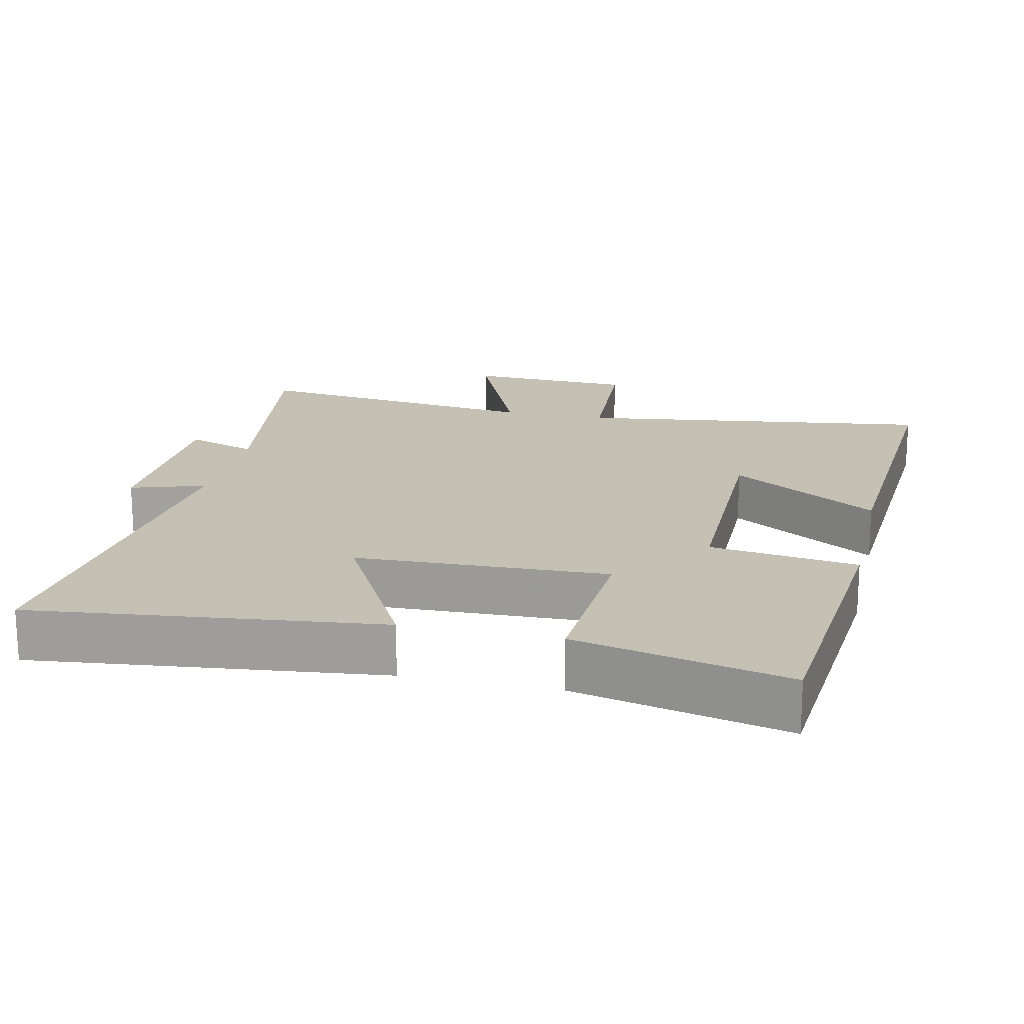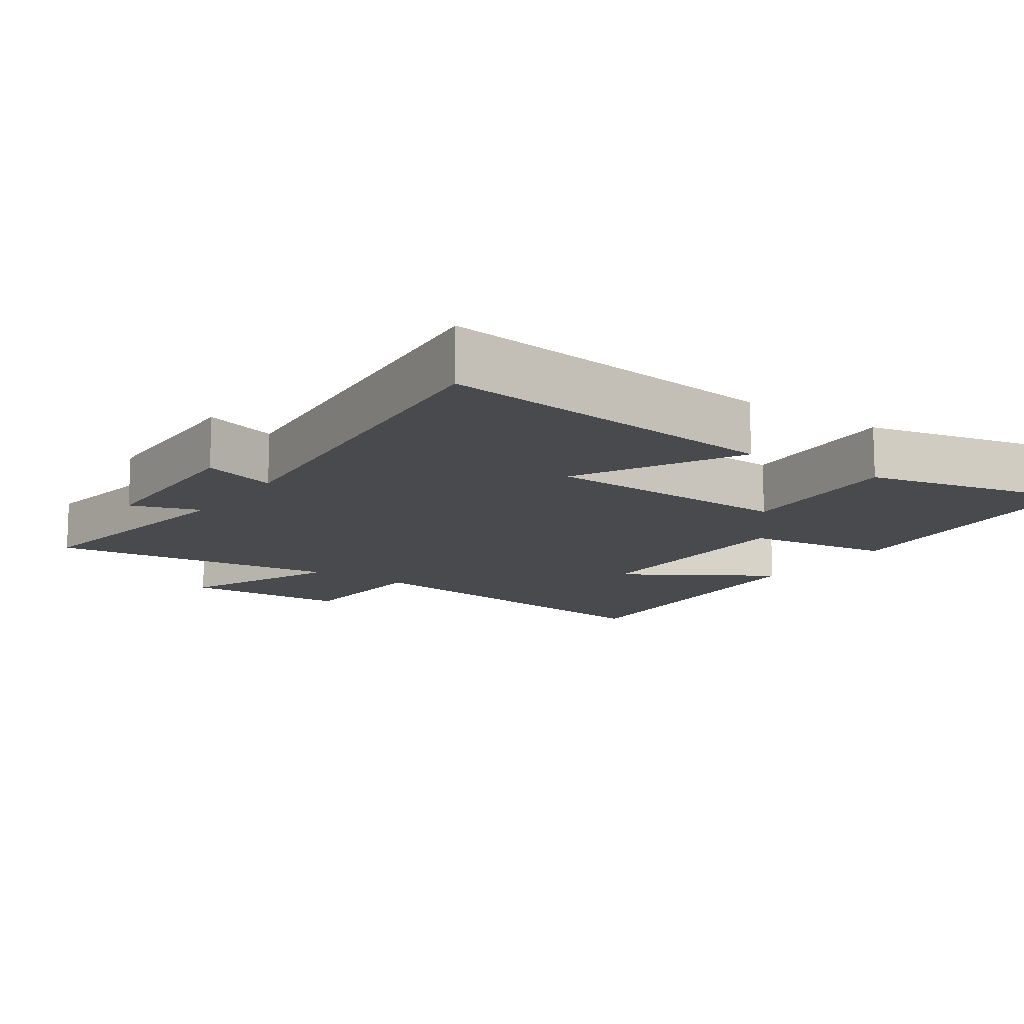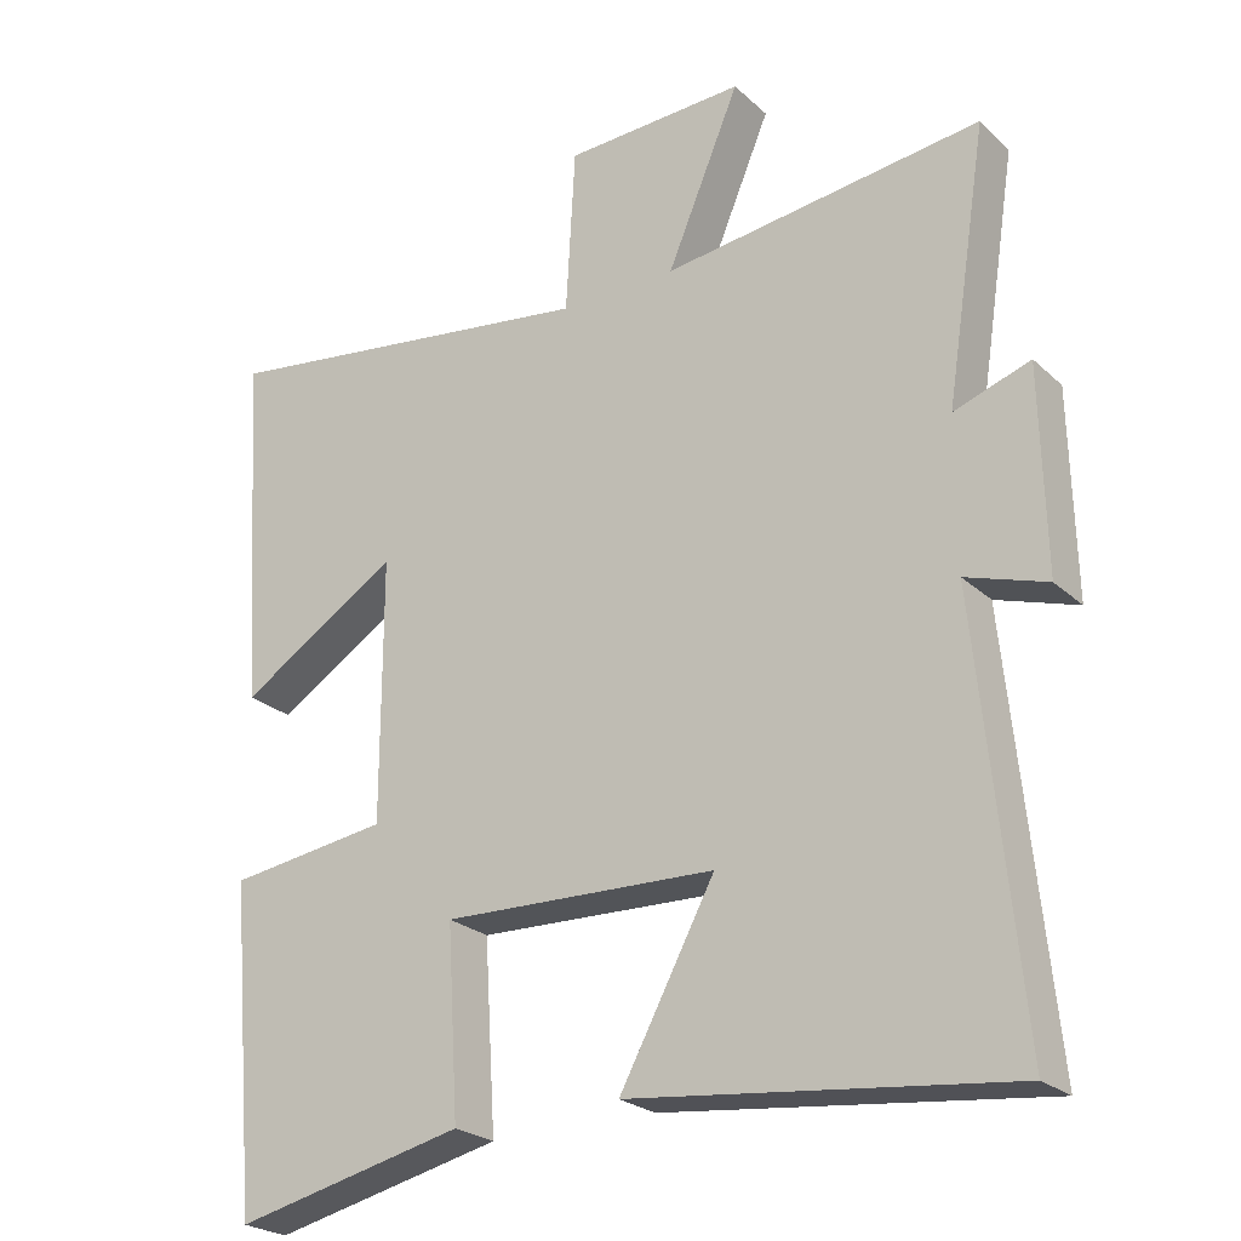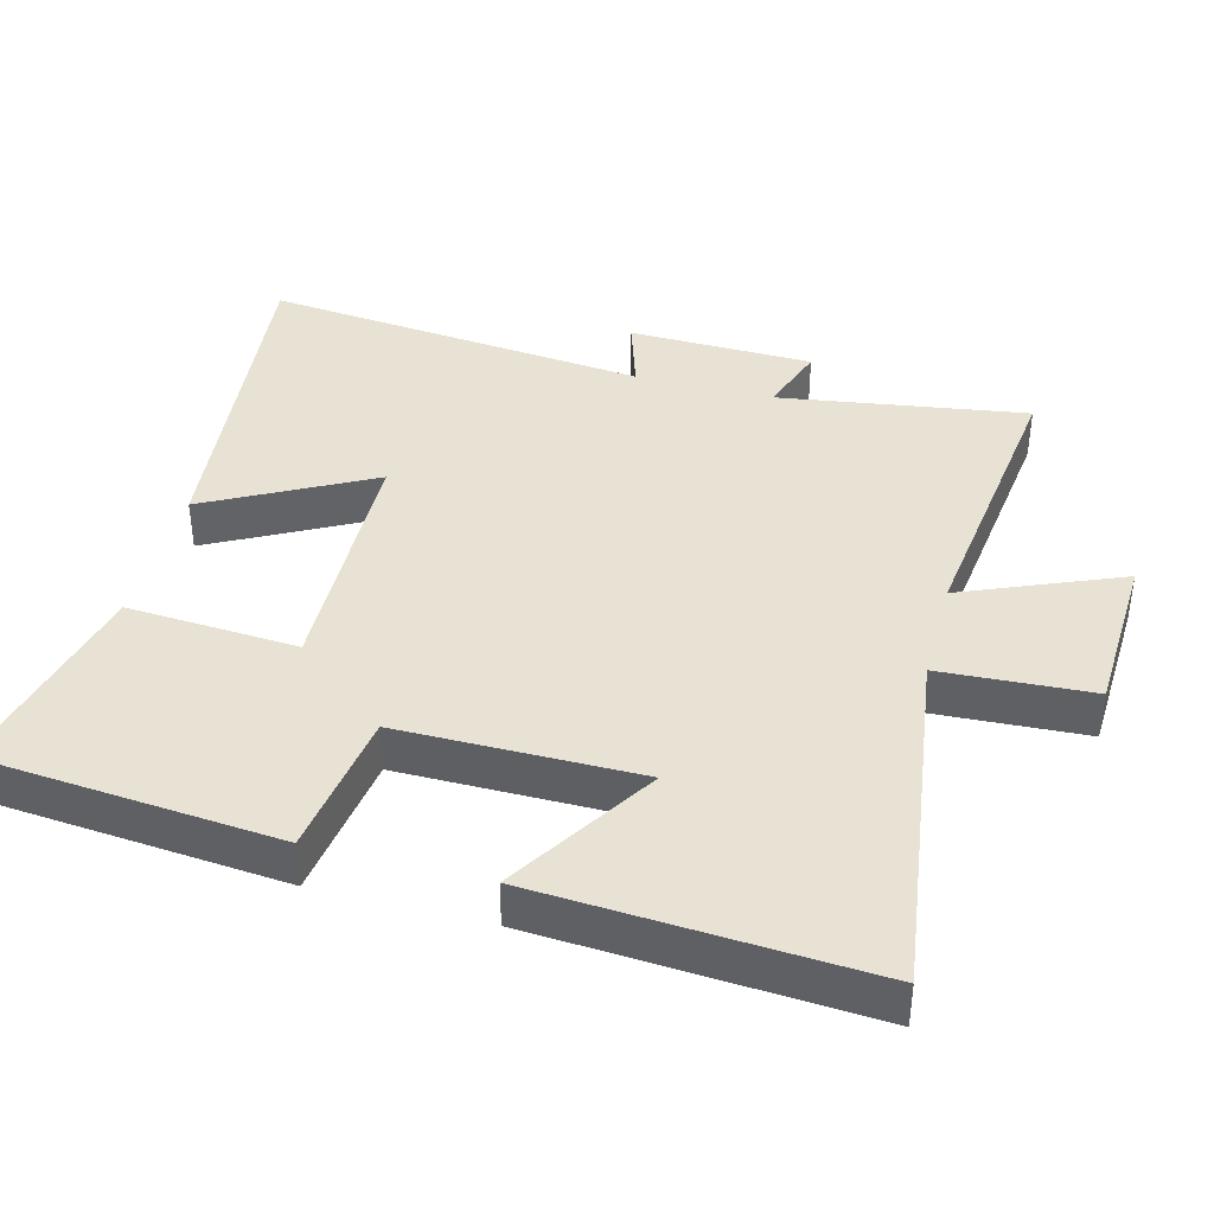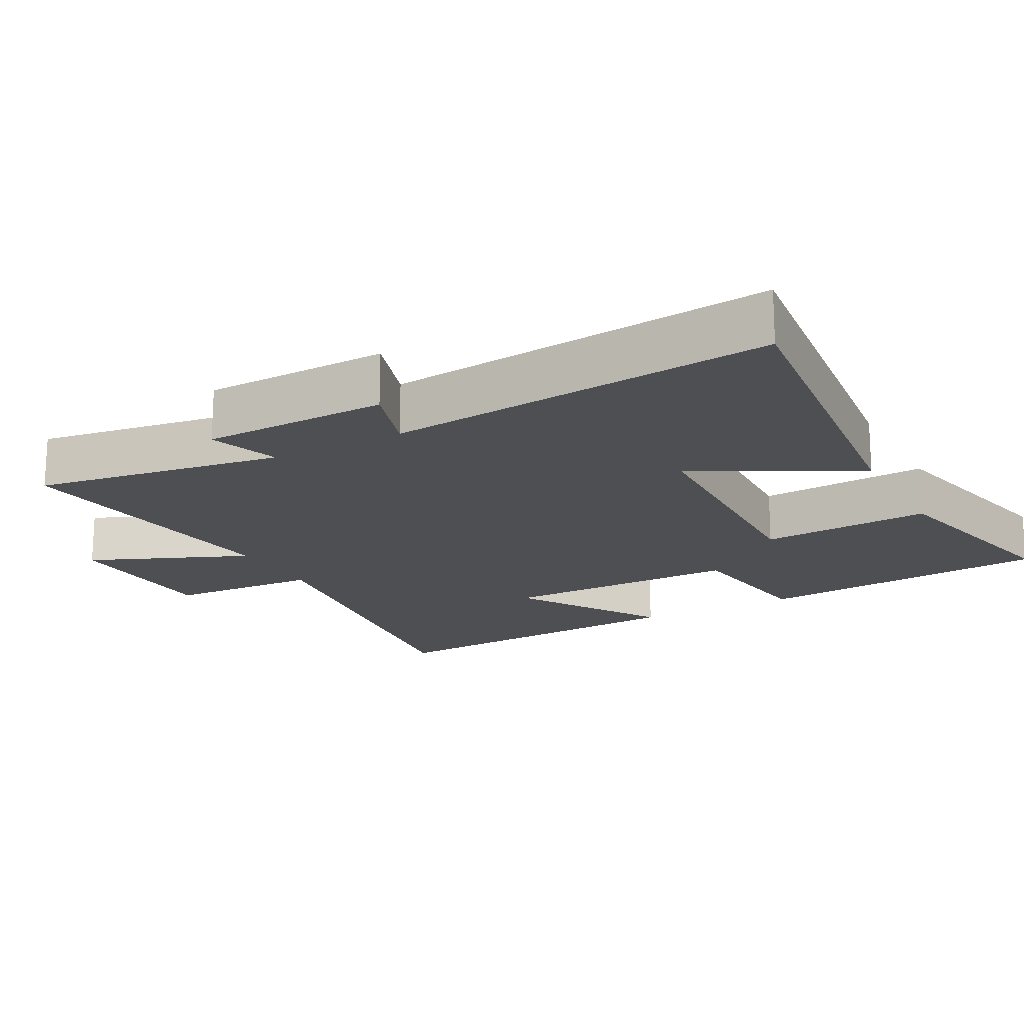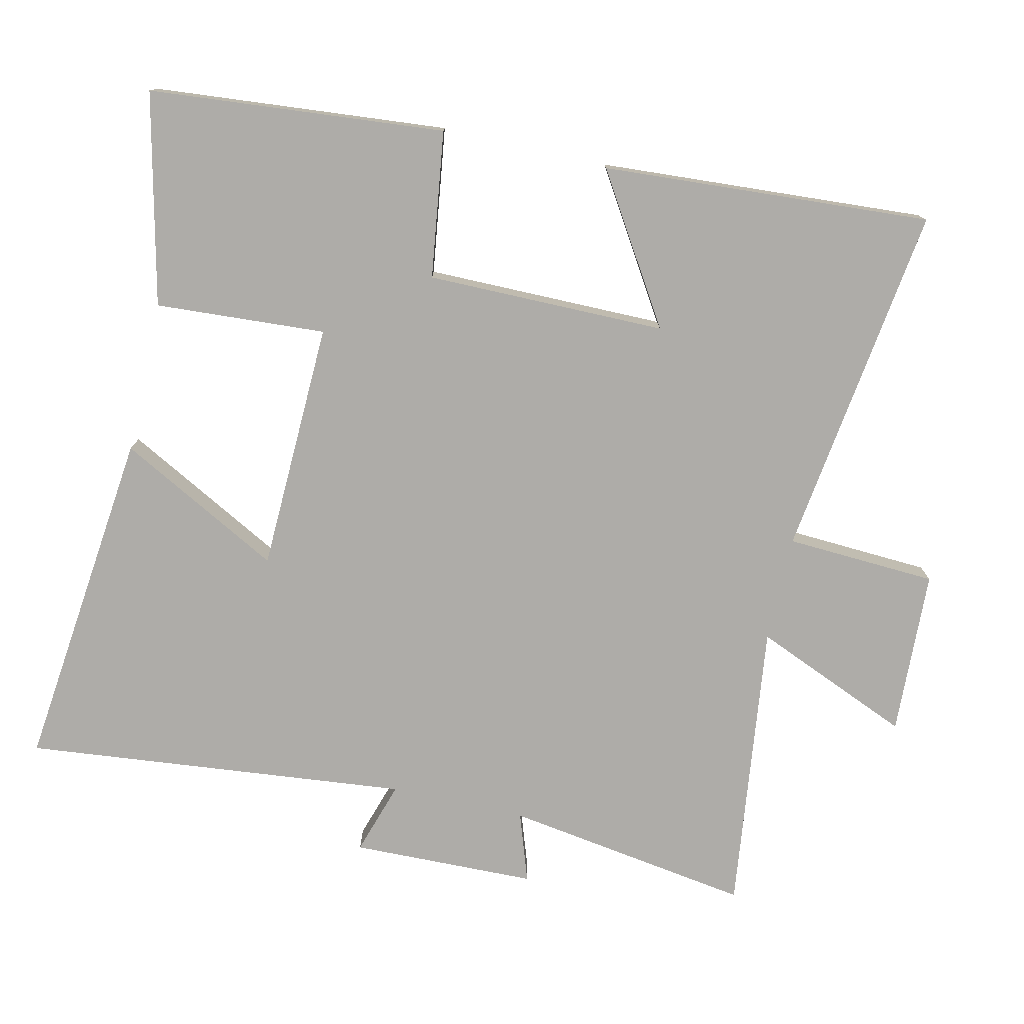
<metadata>
{"format":"obj","ext":"obj","renderer":"f3d","projection":"perspective","resolution":1024,"background":"white","views":[{"elev":18.4,"azim":-167.4,"up":"+Y"},{"elev":-12.9,"azim":145.4,"up":"+Y"},{"elev":-24.3,"azim":34.6,"up":"+Z"},{"elev":39.7,"azim":-75.1,"up":"+Y"},{"elev":-17.9,"azim":118.4,"up":"+Y"},{"elev":-76.9,"azim":-102.7,"up":"+Y"}]}
</metadata>
<code>
v 0.556 0.07 -0.556
v 0.06 0.07 -0.5
v 0.185 0.07 -0.267
v -0.175 0.07 -0.255
v -0.16 0.07 -0.5
v -0.463 0.07 -0.569
v -0.5 0.07 -0.144
v -0.289 0.07 -0.115
v -0.289 0.07 0.229
v -0.5 0.07 0.098
v -0.53 0.07 0.571
v -0.019 0.07 0.5
v -0.007 0.07 0.717
v 0.231 0.07 0.727
v 0.135 0.07 0.5
v 0.555 0.07 0.552
v 0.5 0.07 0.196
v 0.6 0.07 0.23
v 0.606 0.07 -0.036
v 0.5 0.07 -0.002
v 0.556 0 -0.556
v 0.06 0 -0.5
v 0.185 0 -0.267
v -0.175 0 -0.255
v -0.16 0 -0.5
v -0.463 0 -0.569
v -0.5 0 -0.144
v -0.289 0 -0.115
v -0.289 0 0.229
v -0.5 0 0.098
v -0.53 0 0.571
v -0.019 0 0.5
v -0.007 0 0.717
v 0.231 0 0.727
v 0.135 0 0.5
v 0.555 0 0.552
v 0.5 0 0.196
v 0.6 0 0.23
v 0.606 0 -0.036
v 0.5 0 -0.002
f 17 18 19 20
f 15 16 17
f 15 17 20
f 12 13 14 15
f 12 15 20 1
f 9 10 11 12
f 8 9 12
f 5 6 7 8
f 4 5 8
f 3 4 8 12
f 1 2 3
f 1 3 12
f 40 39 38 37
f 37 36 35
f 40 37 35
f 35 34 33 32
f 21 40 35 32
f 32 31 30 29
f 32 29 28
f 28 27 26 25
f 28 25 24
f 32 28 24 23
f 23 22 21
f 32 23 21
f 1 21 22 2
f 2 22 23 3
f 3 23 24 4
f 4 24 25 5
f 5 25 26 6
f 6 26 27 7
f 7 27 28 8
f 8 28 29 9
f 9 29 30 10
f 10 30 31 11
f 11 31 32 12
f 12 32 33 13
f 13 33 34 14
f 14 34 35 15
f 15 35 36 16
f 16 36 37 17
f 17 37 38 18
f 18 38 39 19
f 19 39 40 20
f 20 40 21 1

</code>
